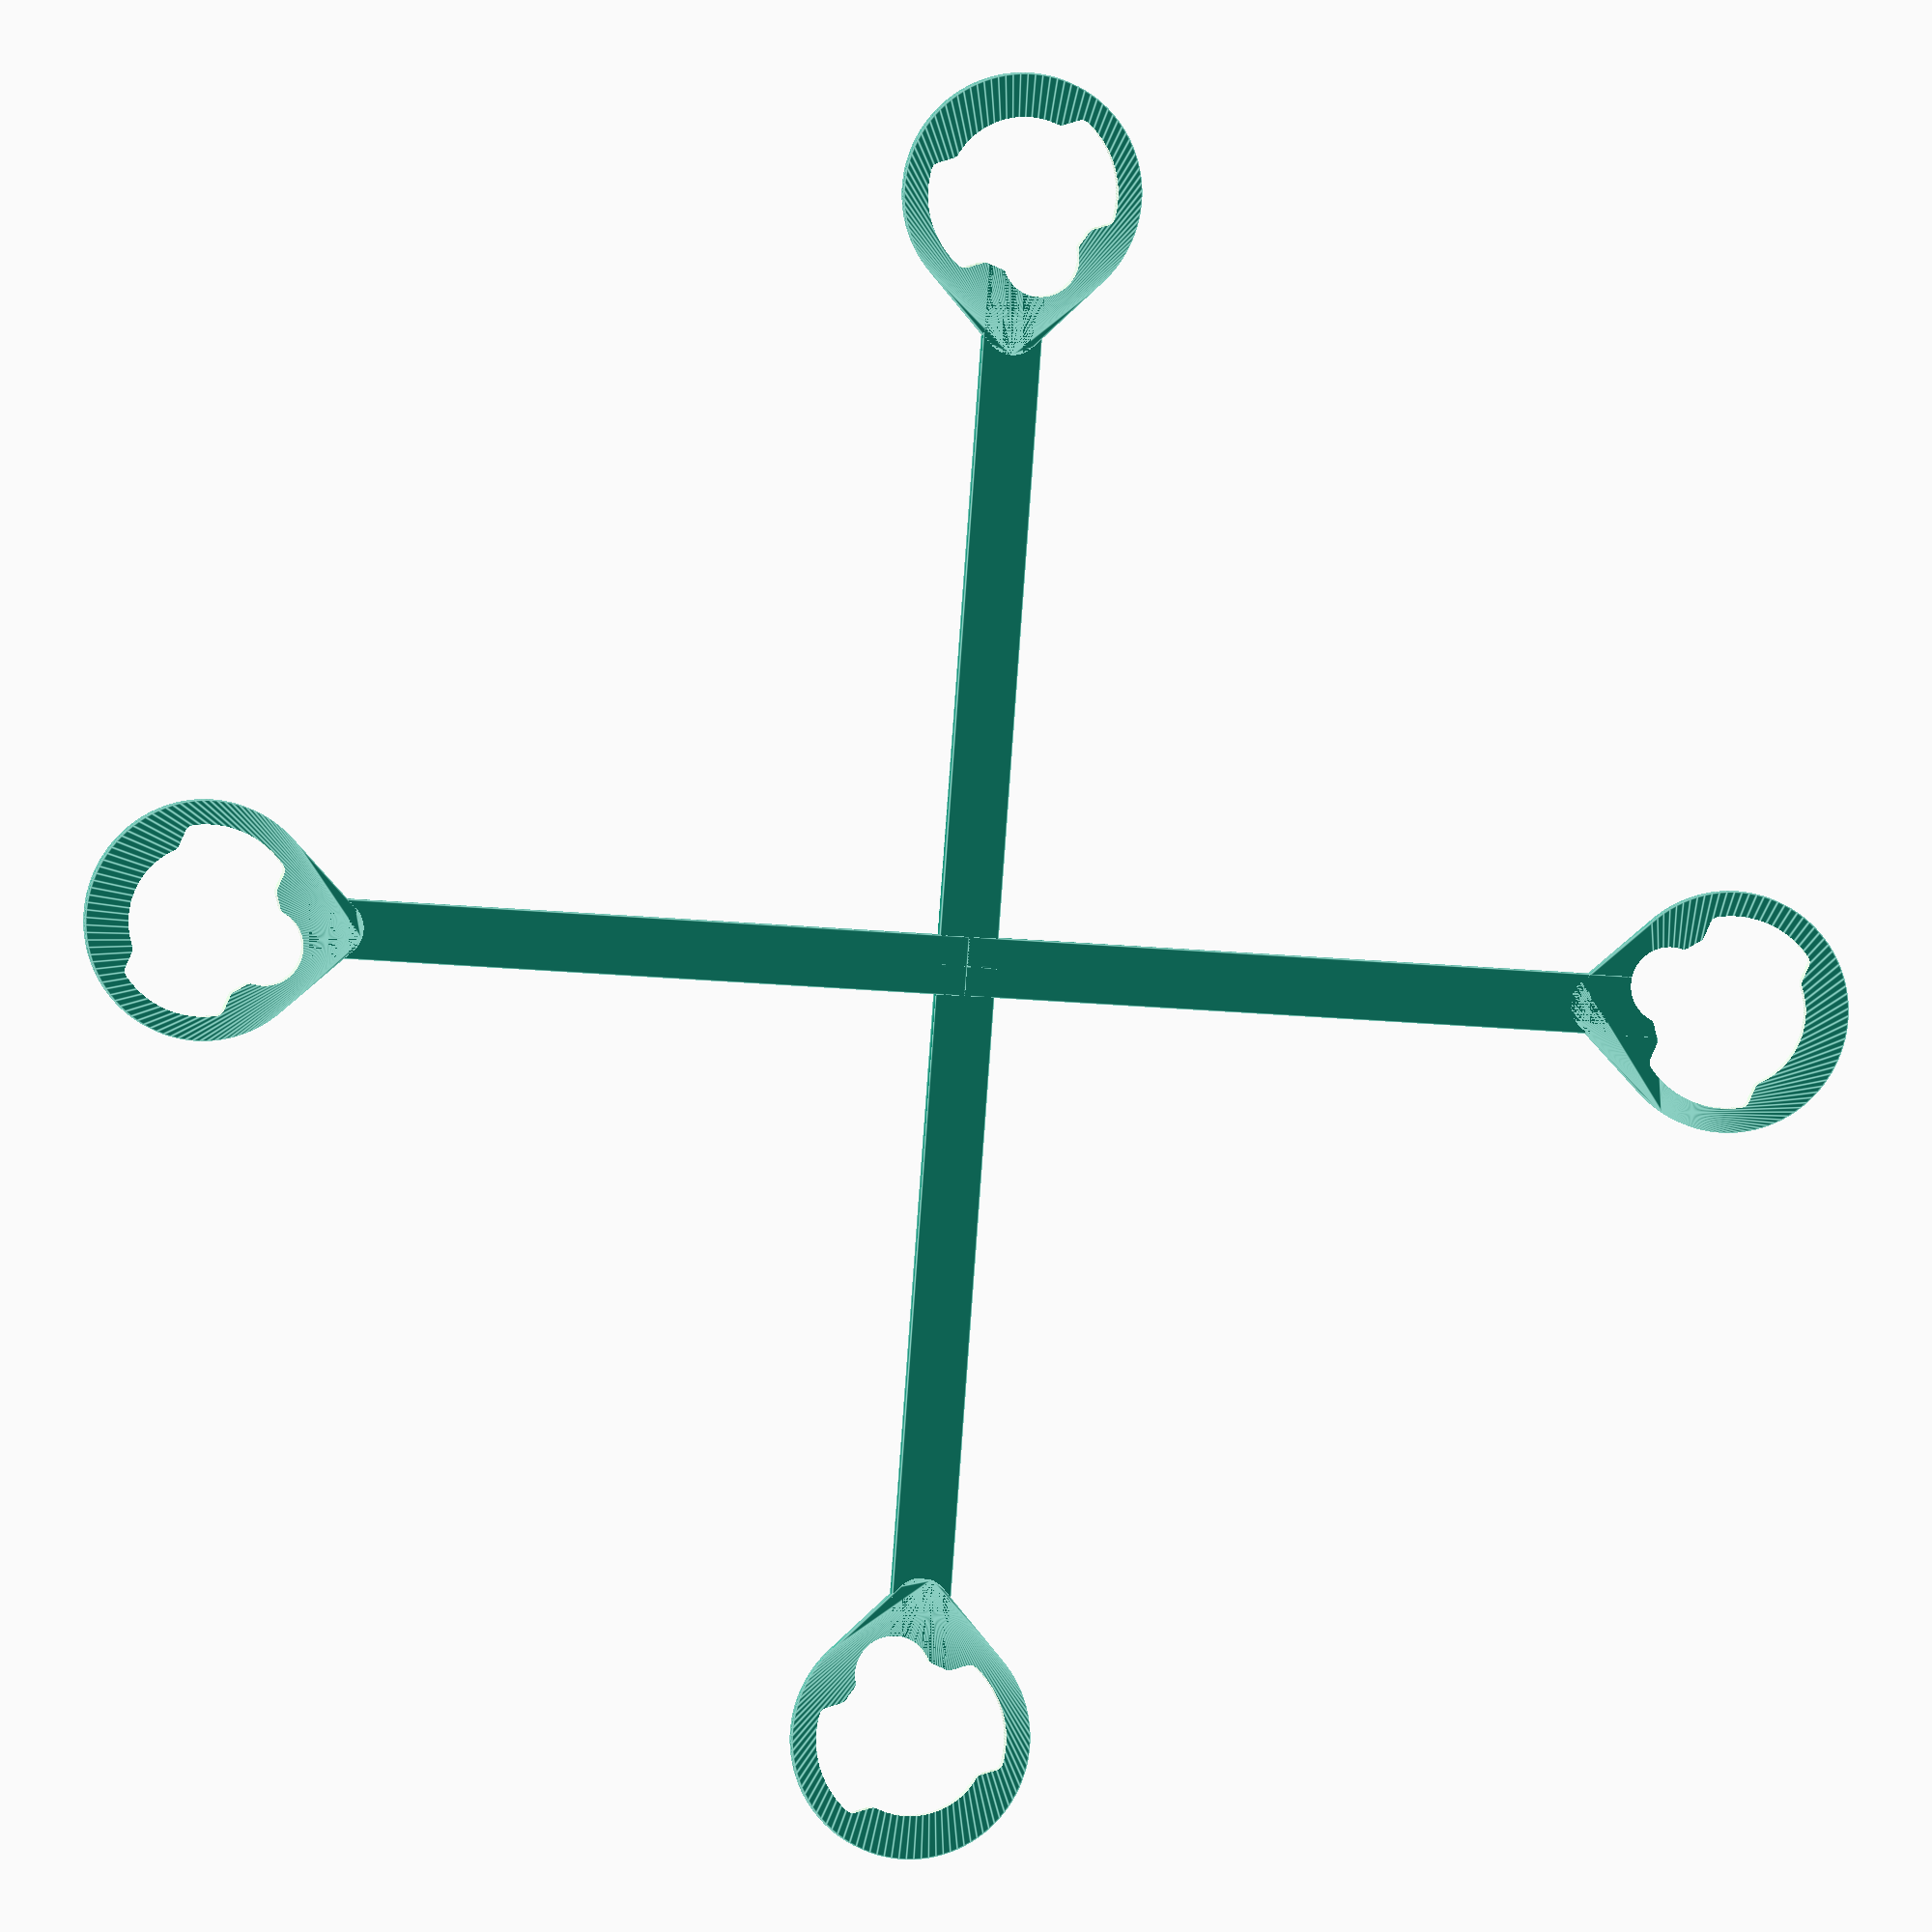
<openscad>
$fn=100;

the_thing(
    motor_to_motor_length = 46,
    motor_to_motor_width  = 46,
    arms_width            = 2.5,
    cage_angle            = 20,
    cage_chamfer          = 0.4,
    motor_diameter        = 6.5,
    pod_diameter          = 8.1,
    pod_width             = 4.6,
    thickness             = 0.6
);

module the_thing() {
    arm_length = sqrt(pow(motor_to_motor_length, 2) + pow(motor_to_motor_width, 2)) / 2;
    arm_angle = atan(motor_to_motor_width / motor_to_motor_length);

    cage_height = thickness;
    cage_x = motor_to_motor_length / 2;
    cage_y = motor_to_motor_width / 2;

    cage_positons = [
        [[+cage_x, +cage_y], arm_angle,       -cage_angle],
        [[-cage_x, +cage_y], 180 - arm_angle, +cage_angle],
        [[-cage_x, -cage_y], 180 + arm_angle, -cage_angle],
        [[+cage_x, -cage_y], 360 - arm_angle, +cage_angle],
    ];

    for (p = cage_positons) {
        difference() {
            union() {
                rotate([0, 0, p[1]])
                    arm(arm_length, arms_width, thickness);

                hull() {
                    translate([p[0][0], p[0][1], cage_height / 2])
                        cylinder(h=cage_height, r=pod_diameter / 2 + thickness * 1.7, center=true);

                    rotate([0, 0, p[1]])
                    translate([arm_length * 0.83, 0, cage_height / 2])
                        cylinder(h=cage_height, r=arms_width / 2, center=true);
                }
            }

            translate([p[0][0], p[0][1], -1])
            rotate([0, 0, p[1] + p[2]])
            linear_extrude(cage_height + 2)
                cage_base(motor_diameter, pod_diameter, pod_width, thickness, cage_chamfer);
        }
    }
}

module arm(length, width, thickness) {
    translate([0, -width / 2, 0])
        cube([length, width, thickness]);
}

module cage_base(motor_diameter, pod_diameter, pod_width, thickness, chamfer) {
    union() {
        cage_pod(pod_diameter, pod_width, chamfer);
        offset(r=-chamfer)
        union() {
            cage_pod(pod_diameter, pod_width + chamfer * 2, chamfer);
            circle(d=motor_diameter + chamfer * 2);
            translate([-motor_diameter / 2.3, 0]) circle(d=motor_diameter / 2 + chamfer * 2);
        }
    }
}

module cage_pod(pod_diameter, pod_width, chamfer) {
    offset(r=chamfer)
    difference() {
        circle(d=pod_diameter - chamfer * 2);
        translate([+pod_width / 2 - chamfer, -pod_diameter / 2]) square([pod_diameter, pod_diameter]);
        translate([-(pod_diameter + pod_width / 2) + chamfer, -pod_diameter / 2]) square([pod_diameter, pod_diameter]);
    }
}

</openscad>
<views>
elev=175.4 azim=130.8 roll=10.0 proj=o view=edges
</views>
